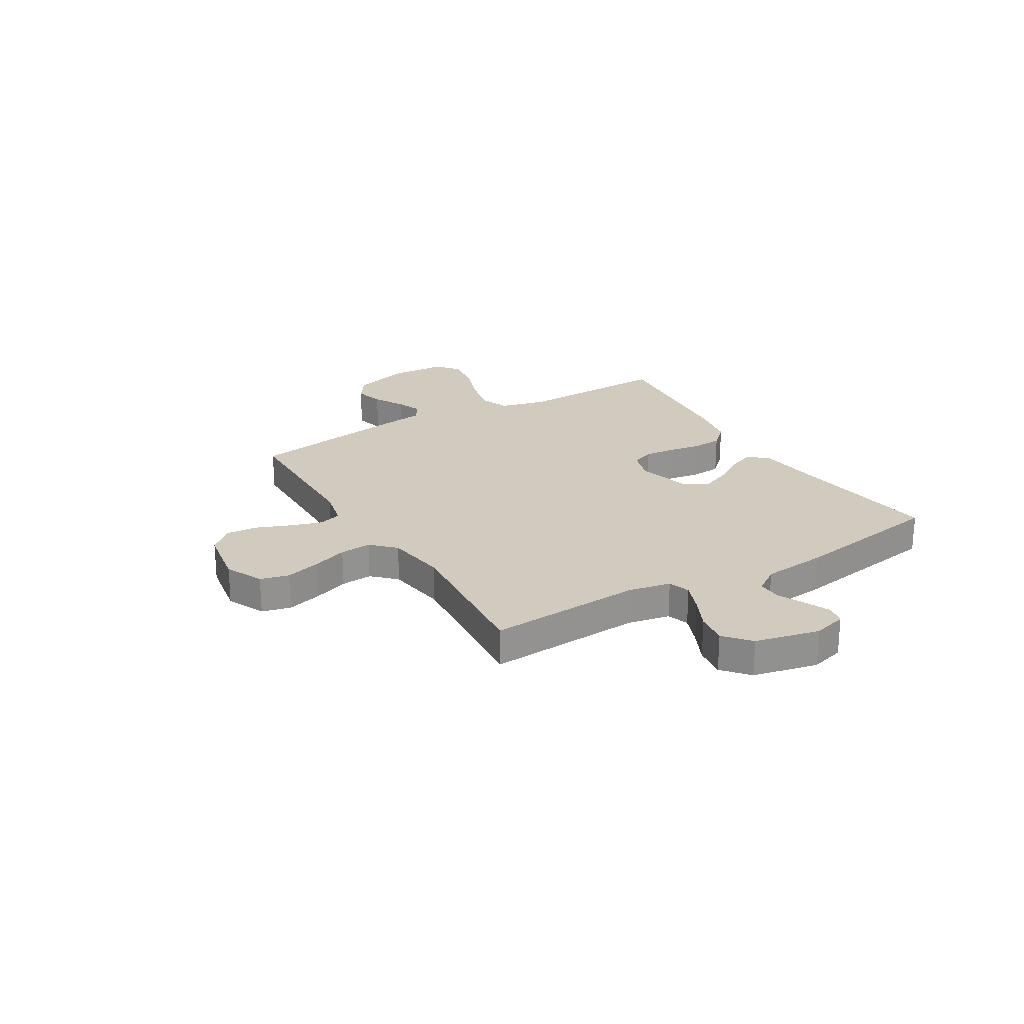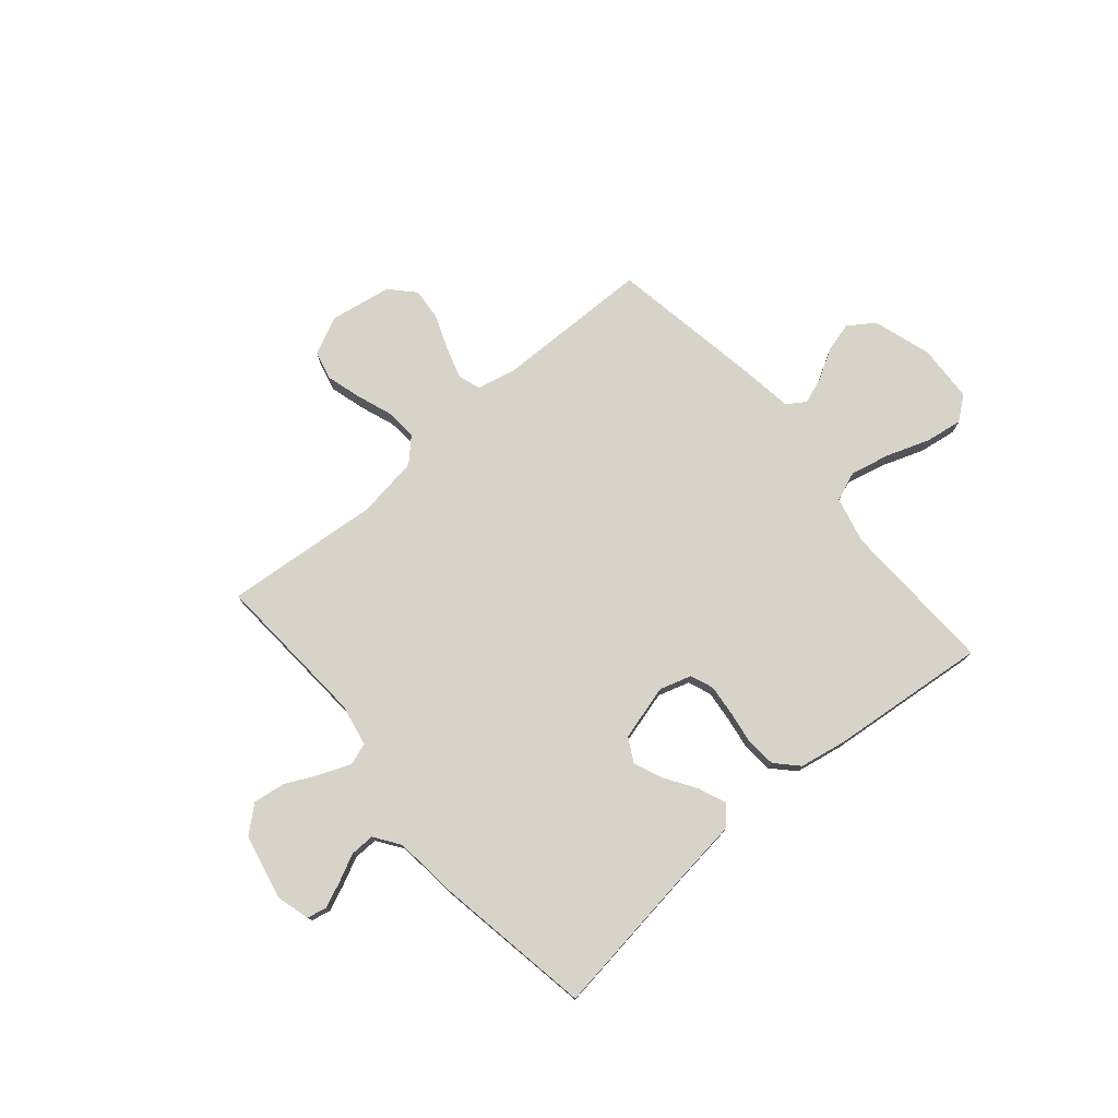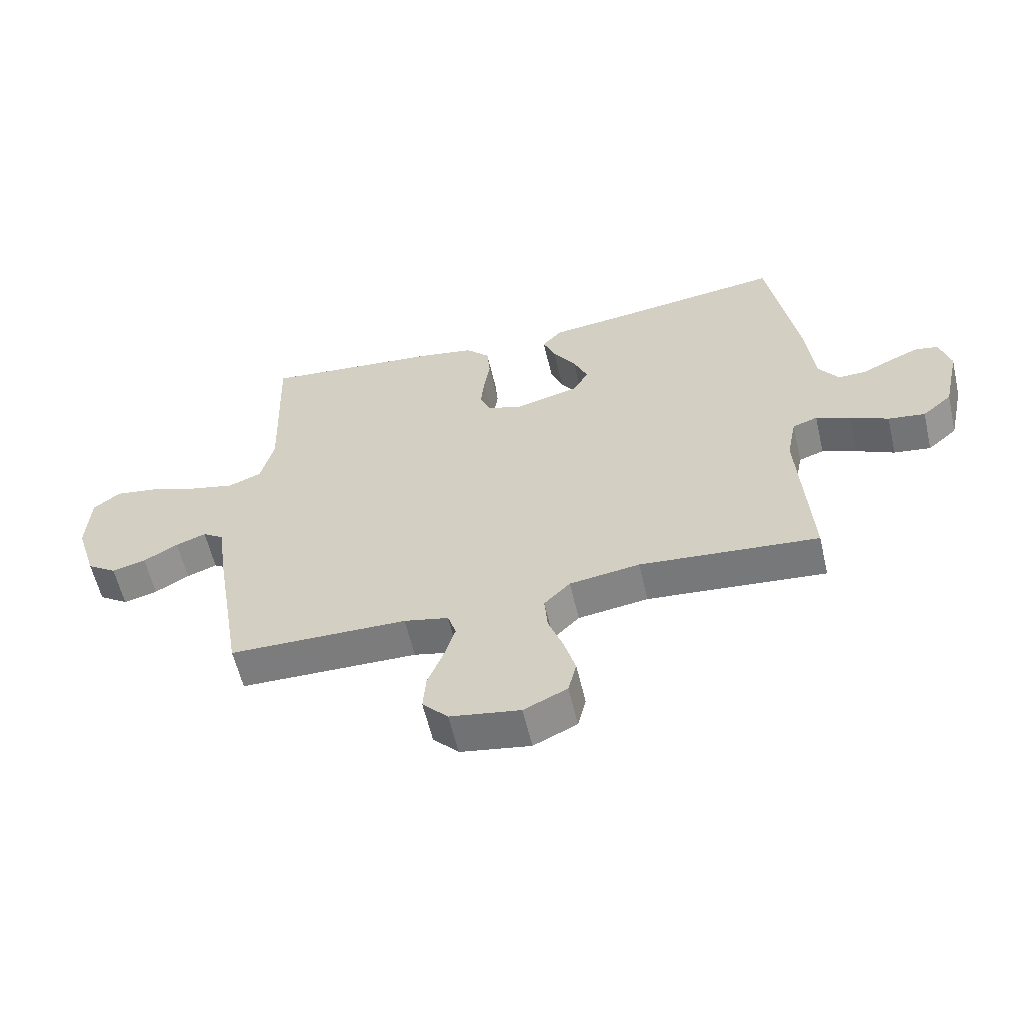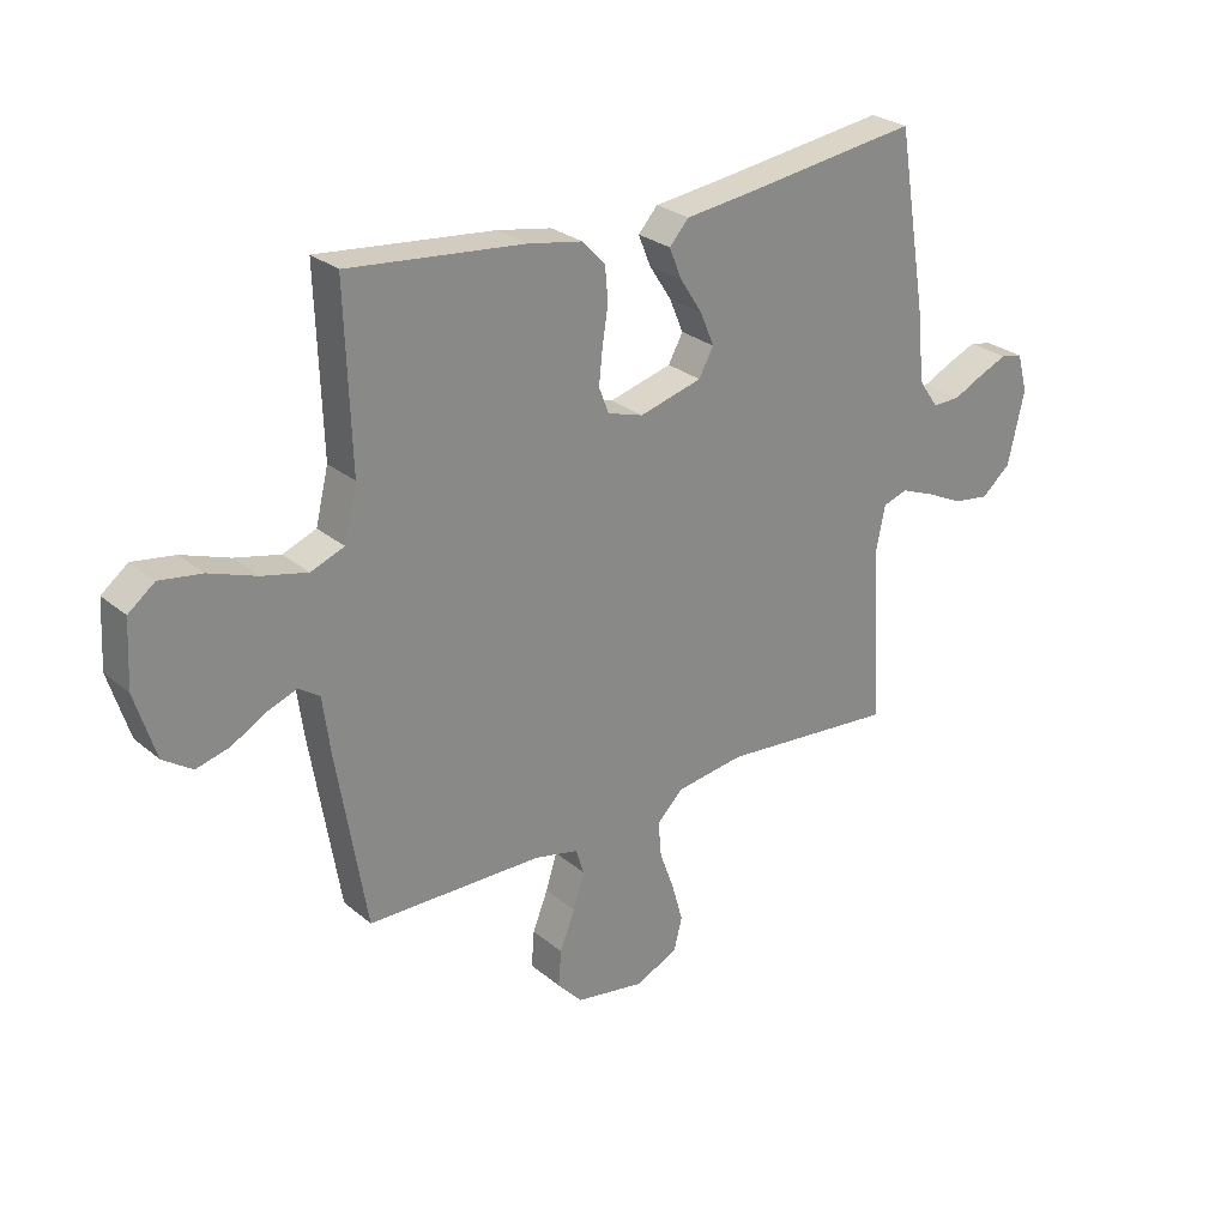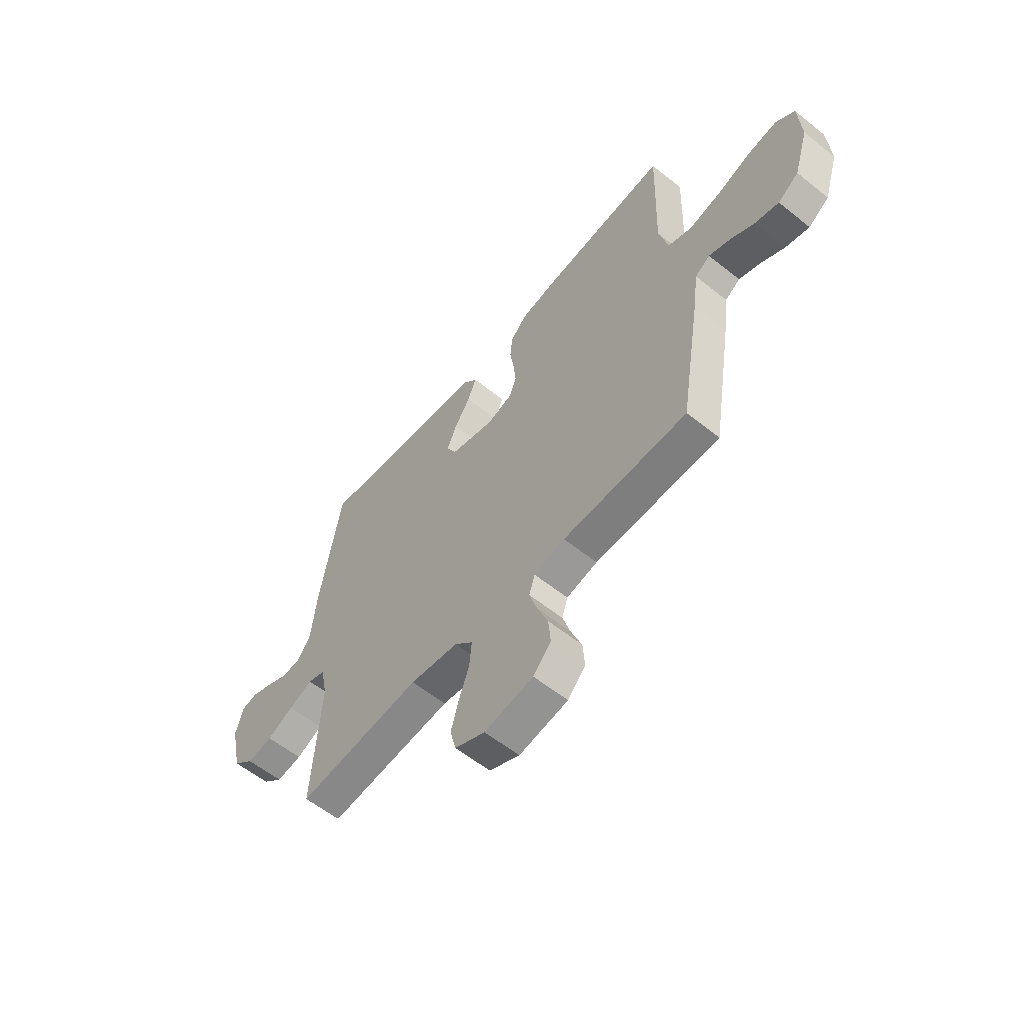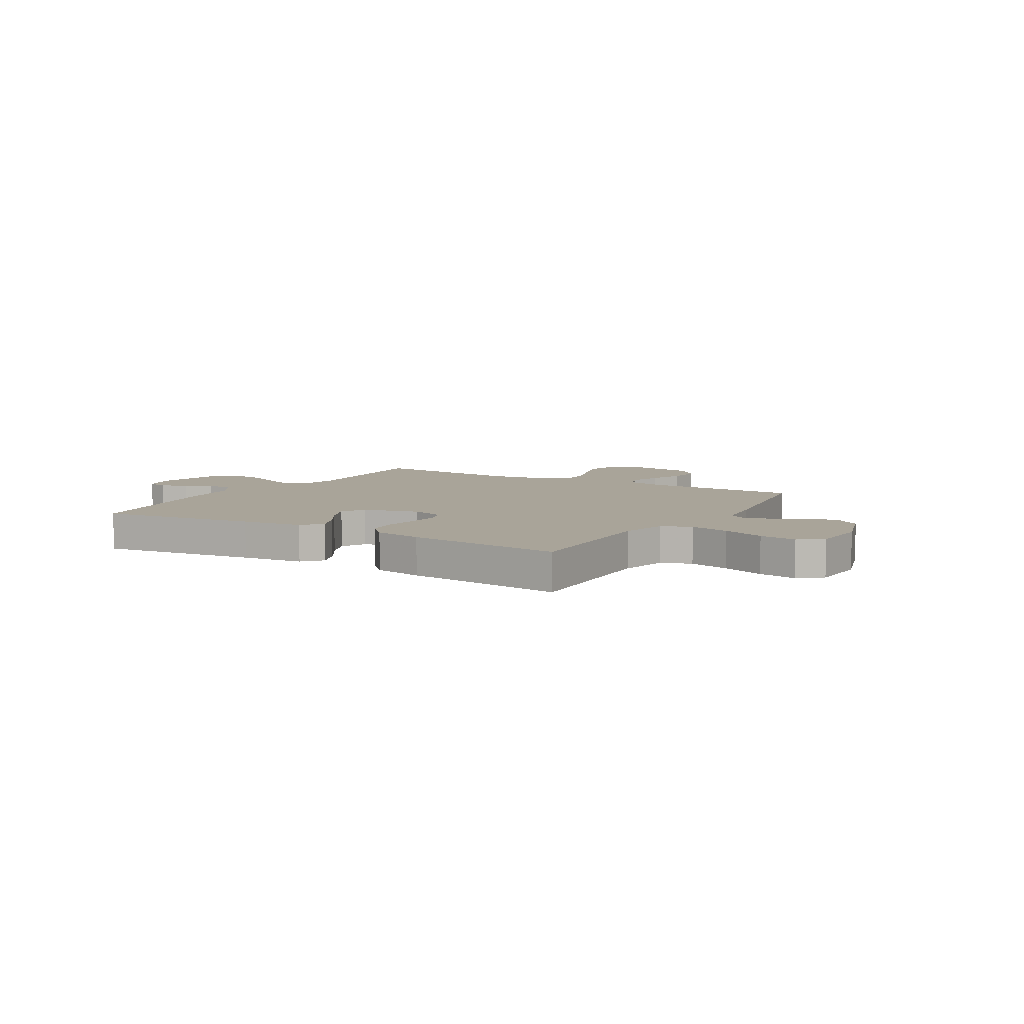
<metadata>
{"format":"obj","ext":"obj","renderer":"f3d","projection":"perspective","resolution":1024,"background":"white","views":[{"elev":23.5,"azim":-120.9,"up":"+Y"},{"elev":76.2,"azim":-40.5,"up":"+Y"},{"elev":-59.2,"azim":-166.9,"up":"+Z"},{"elev":27.1,"azim":141.7,"up":"+Z"},{"elev":-58.7,"azim":50.5,"up":"+Z"},{"elev":7.3,"azim":30.9,"up":"+Y"}]}
</metadata>
<code>
v -0.5 0.07 -0.5
v -0.481 0.07 -0.2
v -0.497 0.07 -0.119
v -0.539 0.07 -0.105
v -0.597 0.07 -0.128
v -0.661 0.07 -0.159
v -0.723 0.07 -0.168
v -0.773 0.07 -0.125
v -0.801 0.07 0
v -0.783 0.07 0.065
v -0.745 0.07 0.073
v -0.696 0.07 0.052
v -0.644 0.07 0.027
v -0.597 0.07 0.026
v -0.563 0.07 0.075
v -0.55 0.07 0.2
v -0.5 0.07 0.5
v -0.2 0.07 0.46
v -0.082 0.07 0.446
v -0.049 0.07 0.409
v -0.07 0.07 0.357
v -0.108 0.07 0.298
v -0.132 0.07 0.241
v -0.107 0.07 0.195
v 0 0.07 0.166
v 0.061 0.07 0.185
v 0.078 0.07 0.229
v 0.072 0.07 0.288
v 0.062 0.07 0.352
v 0.067 0.07 0.41
v 0.107 0.07 0.452
v 0.2 0.07 0.469
v 0.5 0.07 0.5
v 0.49 0.07 0.2
v 0.512 0.07 0.11
v 0.569 0.07 0.088
v 0.646 0.07 0.106
v 0.727 0.07 0.135
v 0.799 0.07 0.146
v 0.844 0.07 0.111
v 0.85 0.07 0
v 0.815 0.07 -0.112
v 0.765 0.07 -0.146
v 0.708 0.07 -0.131
v 0.65 0.07 -0.098
v 0.599 0.07 -0.079
v 0.563 0.07 -0.103
v 0.55 0.07 -0.2
v 0.5 0.07 -0.5
v 0.2 0.07 -0.505
v 0.125 0.07 -0.522
v 0.111 0.07 -0.566
v 0.13 0.07 -0.627
v 0.156 0.07 -0.693
v 0.161 0.07 -0.755
v 0.118 0.07 -0.801
v 0 0.07 -0.821
v -0.073 0.07 -0.787
v -0.087 0.07 -0.731
v -0.068 0.07 -0.664
v -0.043 0.07 -0.595
v -0.038 0.07 -0.534
v -0.082 0.07 -0.49
v -0.2 0.07 -0.473
v -0.5 0 -0.5
v -0.481 0 -0.2
v -0.497 0 -0.119
v -0.539 0 -0.105
v -0.597 0 -0.128
v -0.661 0 -0.159
v -0.723 0 -0.168
v -0.773 0 -0.125
v -0.801 0 0
v -0.783 0 0.065
v -0.745 0 0.073
v -0.696 0 0.052
v -0.644 0 0.027
v -0.597 0 0.026
v -0.563 0 0.075
v -0.55 0 0.2
v -0.5 0 0.5
v -0.2 0 0.46
v -0.082 0 0.446
v -0.049 0 0.409
v -0.07 0 0.357
v -0.108 0 0.298
v -0.132 0 0.241
v -0.107 0 0.195
v 0 0 0.166
v 0.061 0 0.185
v 0.078 0 0.229
v 0.072 0 0.288
v 0.062 0 0.352
v 0.067 0 0.41
v 0.107 0 0.452
v 0.2 0 0.469
v 0.5 0 0.5
v 0.49 0 0.2
v 0.512 0 0.11
v 0.569 0 0.088
v 0.646 0 0.106
v 0.727 0 0.135
v 0.799 0 0.146
v 0.844 0 0.111
v 0.85 0 0
v 0.815 0 -0.112
v 0.765 0 -0.146
v 0.708 0 -0.131
v 0.65 0 -0.098
v 0.599 0 -0.079
v 0.563 0 -0.103
v 0.55 0 -0.2
v 0.5 0 -0.5
v 0.2 0 -0.505
v 0.125 0 -0.522
v 0.111 0 -0.566
v 0.13 0 -0.627
v 0.156 0 -0.693
v 0.161 0 -0.755
v 0.118 0 -0.801
v 0 0 -0.821
v -0.073 0 -0.787
v -0.087 0 -0.731
v -0.068 0 -0.664
v -0.043 0 -0.595
v -0.038 0 -0.534
v -0.082 0 -0.49
v -0.2 0 -0.473
f 58 59 60 61
f 56 57 58 61
f 56 61 62
f 53 54 55 56
f 52 53 56 62
f 51 52 62 63
f 47 48 49 50
f 47 50 51 63
f 42 43 44 45
f 42 45 46
f 41 42 46
f 40 41 46
f 37 38 39 40
f 36 37 40 46
f 35 36 46 47
f 31 32 33 34
f 28 29 30 31
f 27 28 31 34
f 26 27 34 35
f 19 20 21 22
f 18 19 22 23
f 15 16 17 18
f 14 15 18 23
f 10 11 12 13
f 8 9 10 13
f 8 13 14
f 5 6 7 8
f 4 5 8 14
f 3 4 14 23
f 64 1 2
f 25 26 35 47
f 24 25 47 63
f 23 24 63 64
f 2 3 23 64
f 125 124 123 122
f 125 122 121 120
f 126 125 120
f 120 119 118 117
f 126 120 117 116
f 127 126 116 115
f 114 113 112 111
f 127 115 114 111
f 109 108 107 106
f 110 109 106
f 110 106 105
f 110 105 104
f 104 103 102 101
f 110 104 101 100
f 111 110 100 99
f 98 97 96 95
f 95 94 93 92
f 98 95 92 91
f 99 98 91 90
f 86 85 84 83
f 87 86 83 82
f 82 81 80 79
f 87 82 79 78
f 77 76 75 74
f 77 74 73 72
f 78 77 72
f 72 71 70 69
f 78 72 69 68
f 87 78 68 67
f 66 65 128
f 111 99 90 89
f 127 111 89 88
f 128 127 88 87
f 128 87 67 66
f 1 65 66 2
f 2 66 67 3
f 3 67 68 4
f 4 68 69 5
f 5 69 70 6
f 6 70 71 7
f 7 71 72 8
f 8 72 73 9
f 9 73 74 10
f 10 74 75 11
f 11 75 76 12
f 12 76 77 13
f 13 77 78 14
f 14 78 79 15
f 15 79 80 16
f 16 80 81 17
f 17 81 82 18
f 18 82 83 19
f 19 83 84 20
f 20 84 85 21
f 21 85 86 22
f 22 86 87 23
f 23 87 88 24
f 24 88 89 25
f 25 89 90 26
f 26 90 91 27
f 27 91 92 28
f 28 92 93 29
f 29 93 94 30
f 30 94 95 31
f 31 95 96 32
f 32 96 97 33
f 33 97 98 34
f 34 98 99 35
f 35 99 100 36
f 36 100 101 37
f 37 101 102 38
f 38 102 103 39
f 39 103 104 40
f 40 104 105 41
f 41 105 106 42
f 42 106 107 43
f 43 107 108 44
f 44 108 109 45
f 45 109 110 46
f 46 110 111 47
f 47 111 112 48
f 48 112 113 49
f 49 113 114 50
f 50 114 115 51
f 51 115 116 52
f 52 116 117 53
f 53 117 118 54
f 54 118 119 55
f 55 119 120 56
f 56 120 121 57
f 57 121 122 58
f 58 122 123 59
f 59 123 124 60
f 60 124 125 61
f 61 125 126 62
f 62 126 127 63
f 63 127 128 64
f 64 128 65 1

</code>
